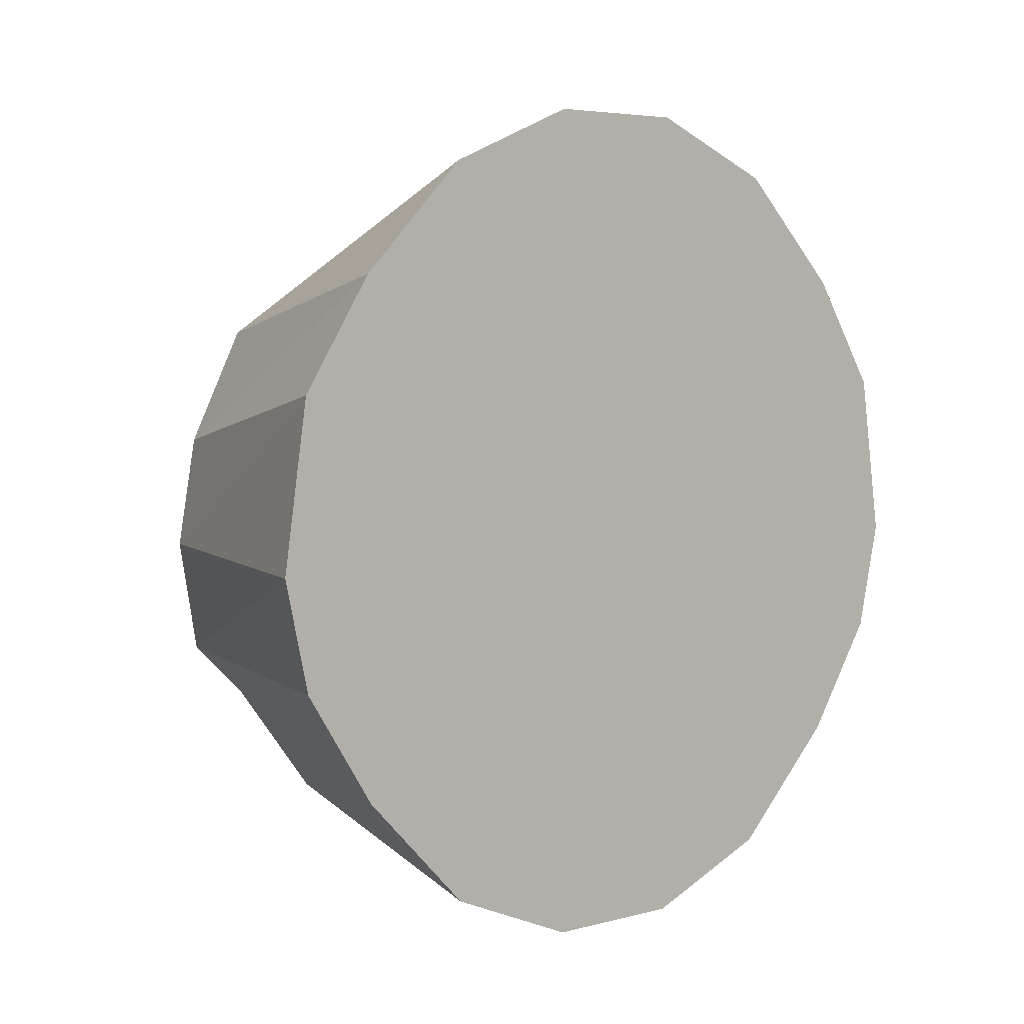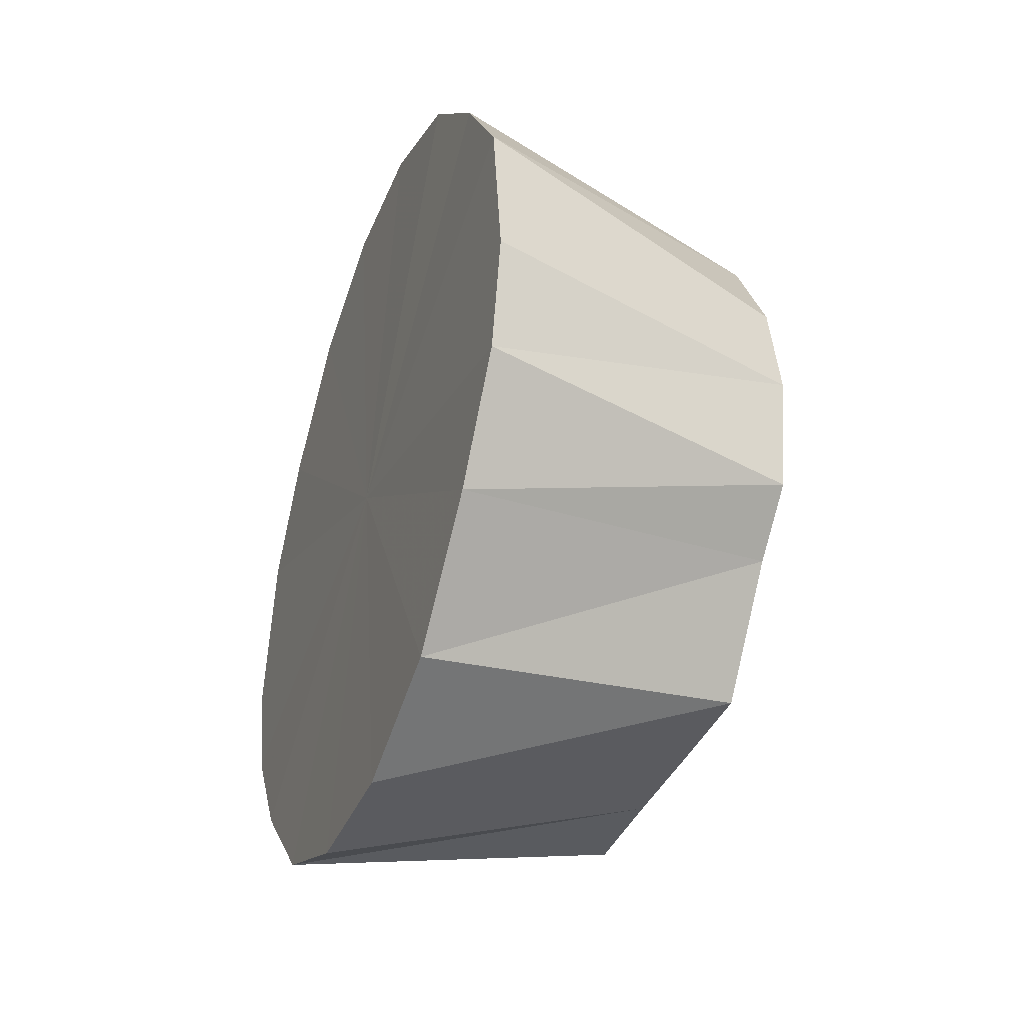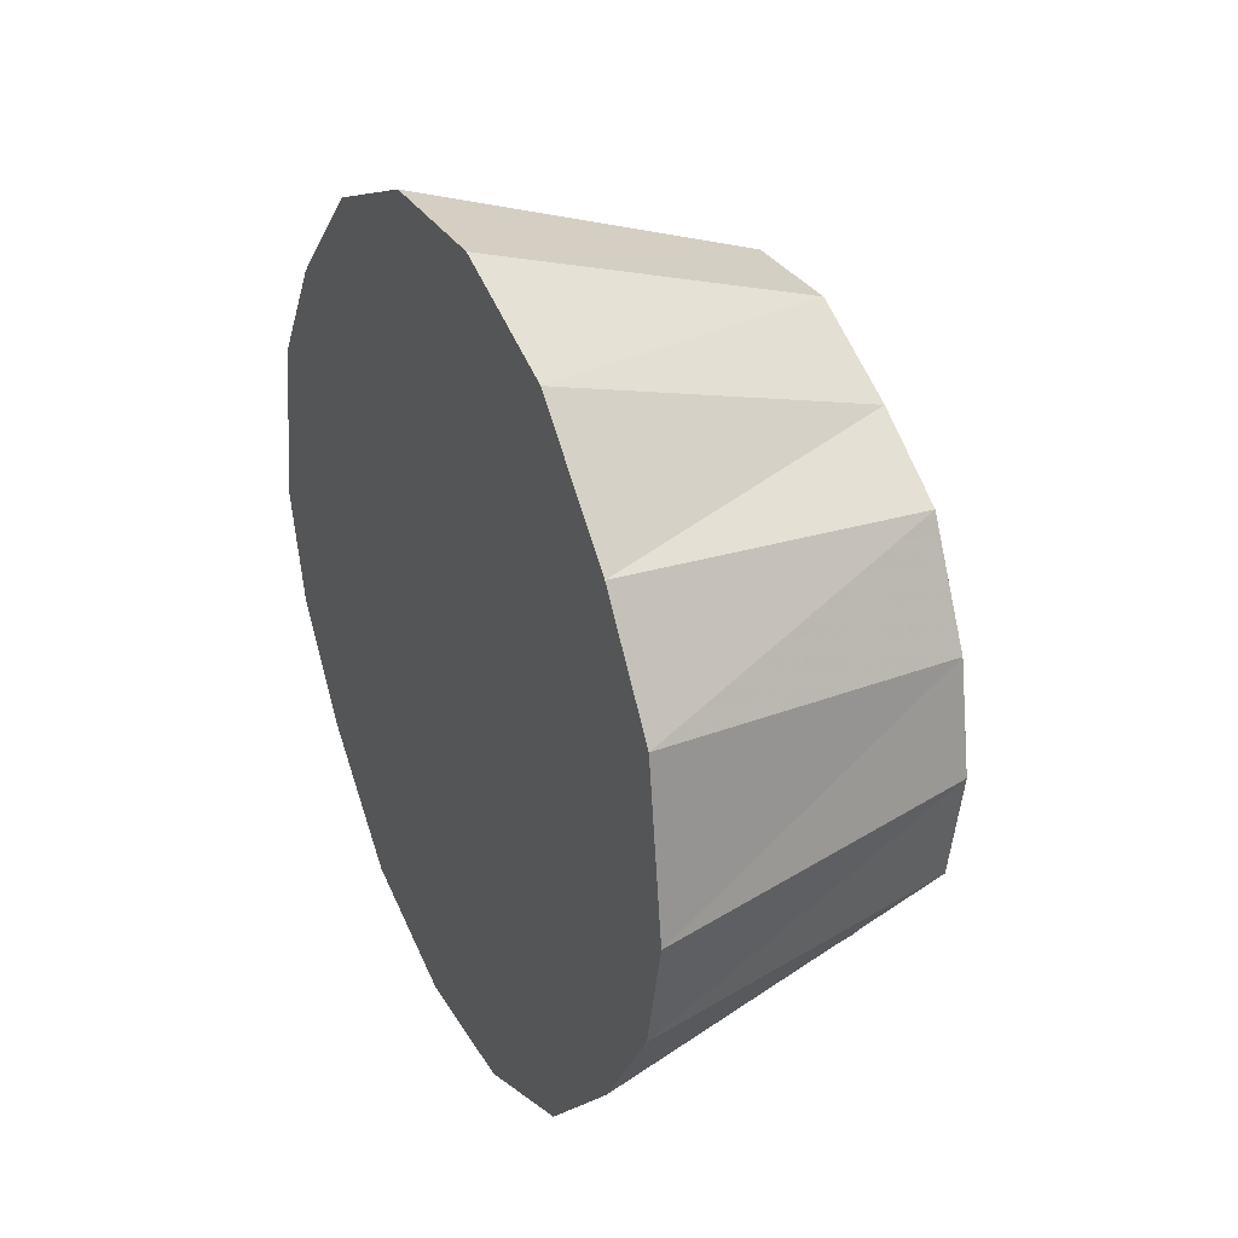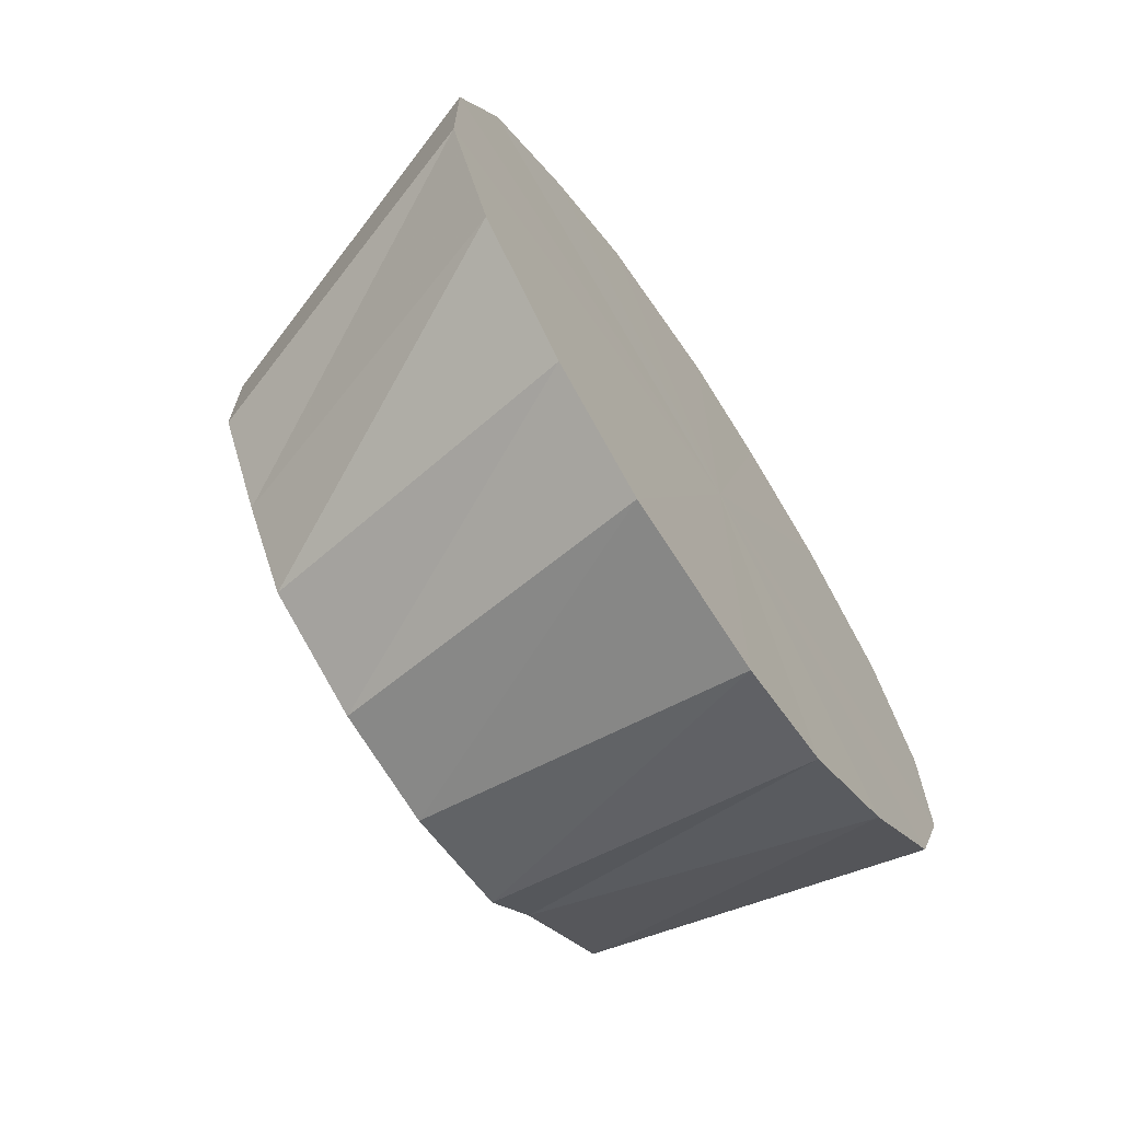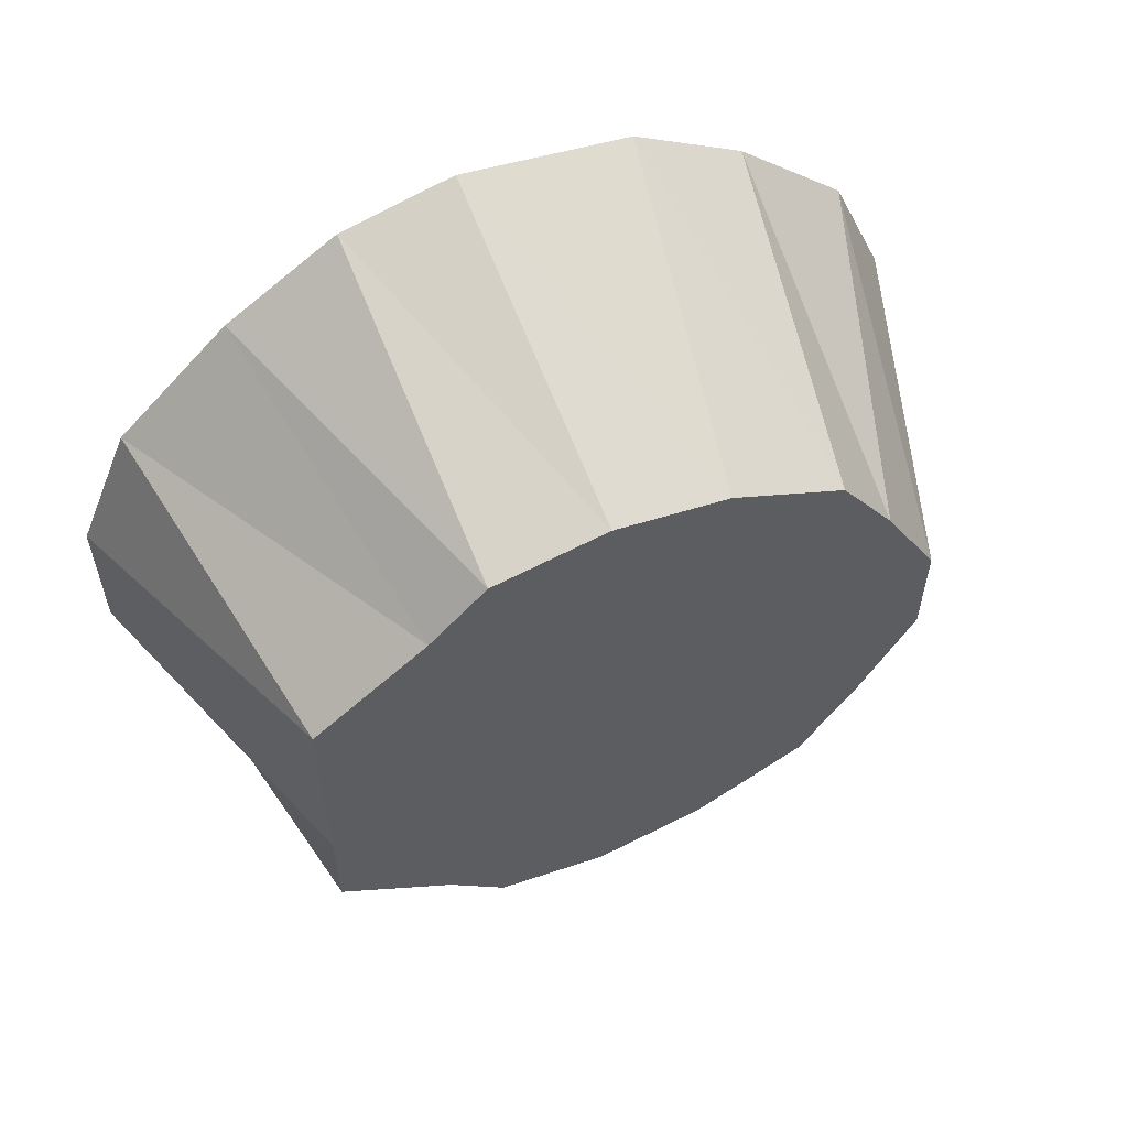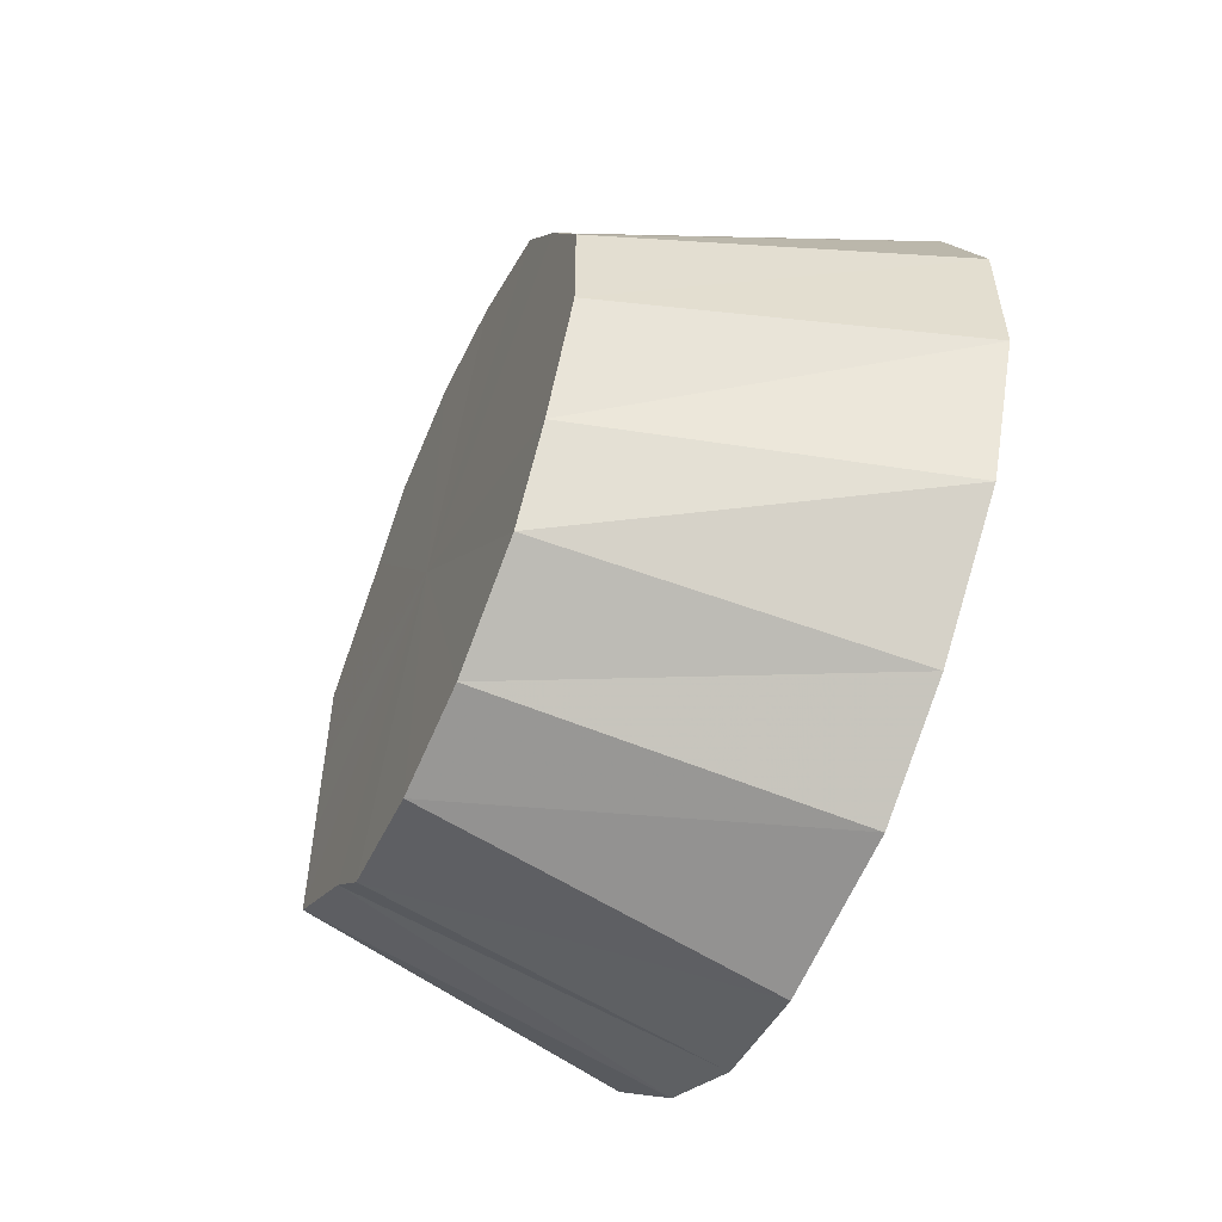
<metadata>
{"format":"obj","ext":"obj","renderer":"f3d","projection":"perspective","resolution":1024,"background":"white","views":[{"elev":4.9,"azim":-129.6,"up":"+Y"},{"elev":-38.3,"azim":-20.9,"up":"+Y"},{"elev":31.5,"azim":-26.5,"up":"+Y"},{"elev":-67.9,"azim":-146.2,"up":"+Z"},{"elev":58.4,"azim":66.5,"up":"+Z"},{"elev":-55.0,"azim":156.3,"up":"+Z"}]}
</metadata>
<code>
o 17308
v 2200 1872 8.13
v 2200 1872 8.126
v 2200 1872 8.114
v 2200 1872 8.113
v 2200 1872 8.111
v 2200 1872 8.126
v 2200 1871 8.094
v 2200 1872 8.101
v 2200 1872 8.113
v 2200 1872 8.057
v 2200 1872 8.047
v 2200 1872 8.029
v 2200 1871 8.07
v 2200 1872 8.086
v 2200 1871 8.094
v 2200 1872 8.13
v 2200 1872 8.111
v 2200 1872 8.126
v 2200 1871 8.07
v 2200 1872 8.067
v 2200 1871 8.044
v 2200 1871 8.021
v 2200 1872 8.047
v 2200 1871 8.044
v 2200 1872 8.001
v 2200 1872 8.029
v 2200 1872 7.989
v 2200 1872 8.013
v 2200 1872 8.001
v 2200 1872 7.989
v 2200 1872 8.003
v 2200 1872 7.984
v 2200 1872 7.989
v 2200 1872 8
v 2200 1872 7.984
v 2200 1872 7.989
v 2200 1872 8.003
v 2200 1872 8.001
v 2200 1872 8.021
v 2200 1872 8.013
v 2200 1872 8.001
v 2200 1872 8.029
v 2200 1872 8.021
v 2200 1872 8.044
v 2200 1872 8.047
v 2200 1872 8.044
v 2200 1872 8.07
v 2200 1872 8.067
v 2200 1872 8.07
v 2200 1872 8.094
v 2200 1872 8.086
v 2200 1872 8.094
v 2200 1872 8.113
v 2200 1872 8.101
v 2200 1872 8.113
v 2200 1872 8.126
v 2200 1871 8.021
v 2200 1872 8.029
v 2200 1872 8.047
v 2200 1872 8.13
v 2200 1872 8.057
v 2200 1872 8.126
v 2200 1872 8.113
v 2200 1872 8.126
v 2200 1871 8.094
v 2200 1872 8.113
v 2200 1871 8.07
v 2200 1872 8.094
v 2200 1871 8.044
v 2200 1872 8.07
v 2200 1871 8.021
v 2200 1872 8.044
v 2200 1872 8.001
v 2200 1872 8.021
v 2200 1872 7.989
v 2200 1872 8.001
v 2200 1872 7.984
v 2200 1872 7.989
f 1 2 3
f 2 4 5
f 6 5 3
f 4 7 8
f 9 8 5
f 3 5 10
f 5 8 10
f 11 12 10
f 7 13 14
f 15 14 8
f 8 14 10
f 16 3 17
f 17 3 10
f 18 1 17
f 19 20 14
f 14 20 10
f 13 21 20
f 21 22 23
f 24 23 20
f 20 23 10
f 22 25 26
f 25 27 28
f 29 28 26
f 26 28 10
f 30 31 28
f 28 31 10
f 27 32 31
f 32 33 34
f 35 34 31
f 31 34 10
f 36 37 34
f 34 37 10
f 33 38 37
f 38 39 40
f 41 40 37
f 37 40 10
f 40 42 10
f 43 42 40
f 39 44 42
f 42 45 10
f 46 45 42
f 44 47 45
f 45 48 10
f 49 48 45
f 47 50 48
f 48 51 10
f 52 51 48
f 50 53 51
f 51 54 10
f 53 18 54
f 55 54 51
f 54 17 10
f 56 17 54
f 57 58 59
f 60 61 62
f 62 61 63
f 64 61 60
f 63 61 65
f 66 61 64
f 65 61 67
f 68 61 66
f 67 61 69
f 70 61 68
f 69 61 71
f 72 61 70
f 71 61 73
f 74 61 72
f 73 61 75
f 76 61 74
f 75 61 77
f 78 61 76
f 77 61 78

</code>
